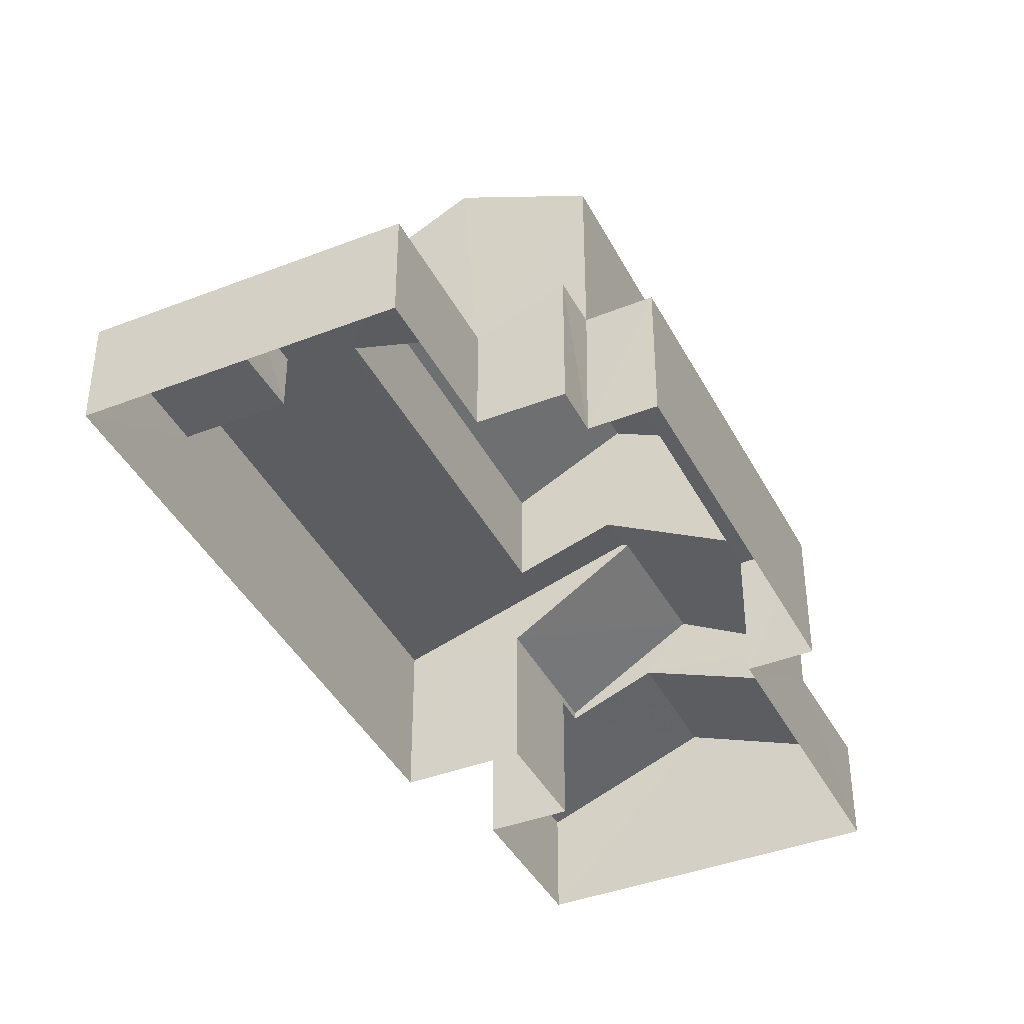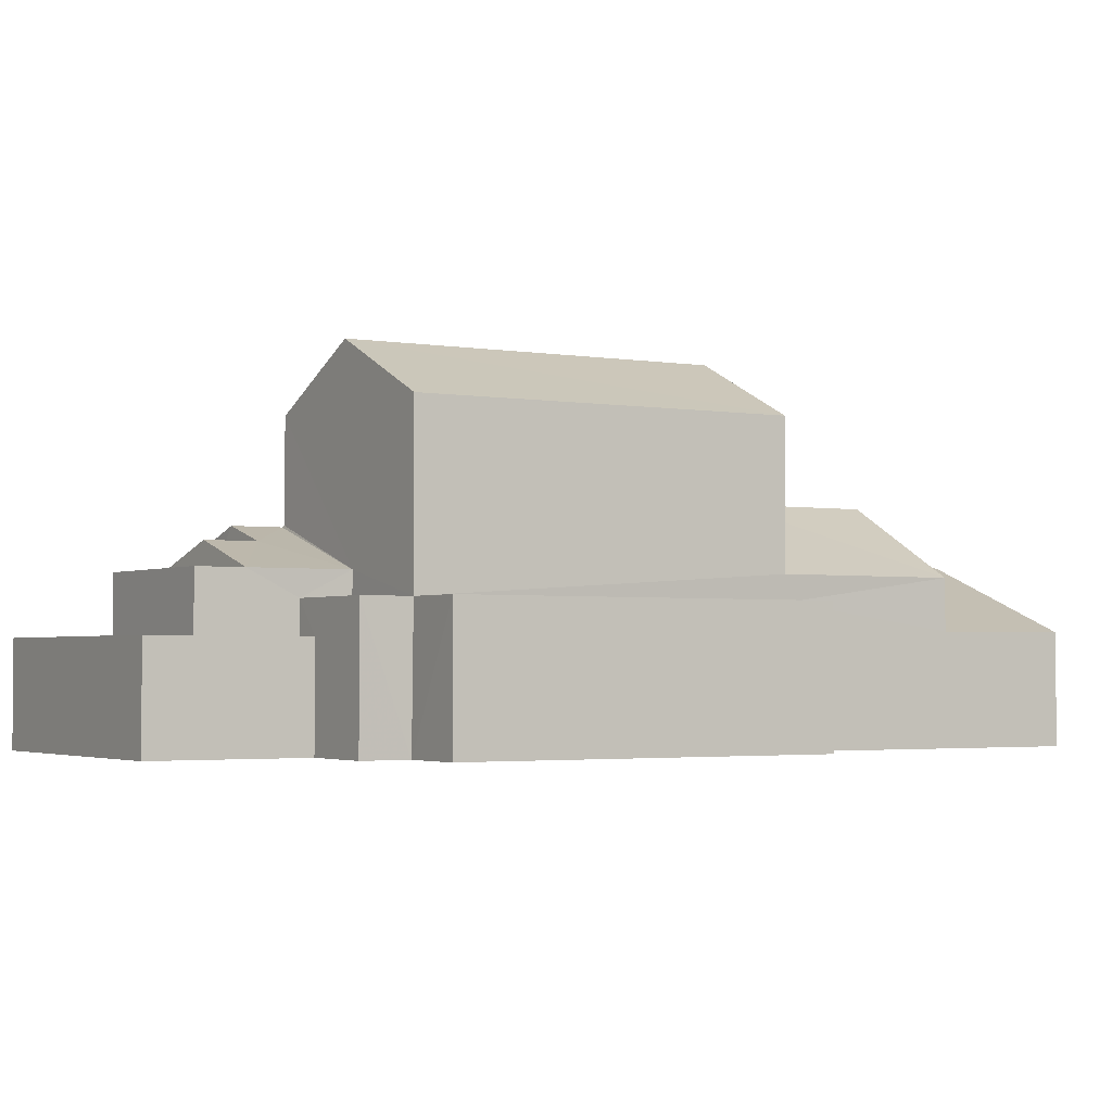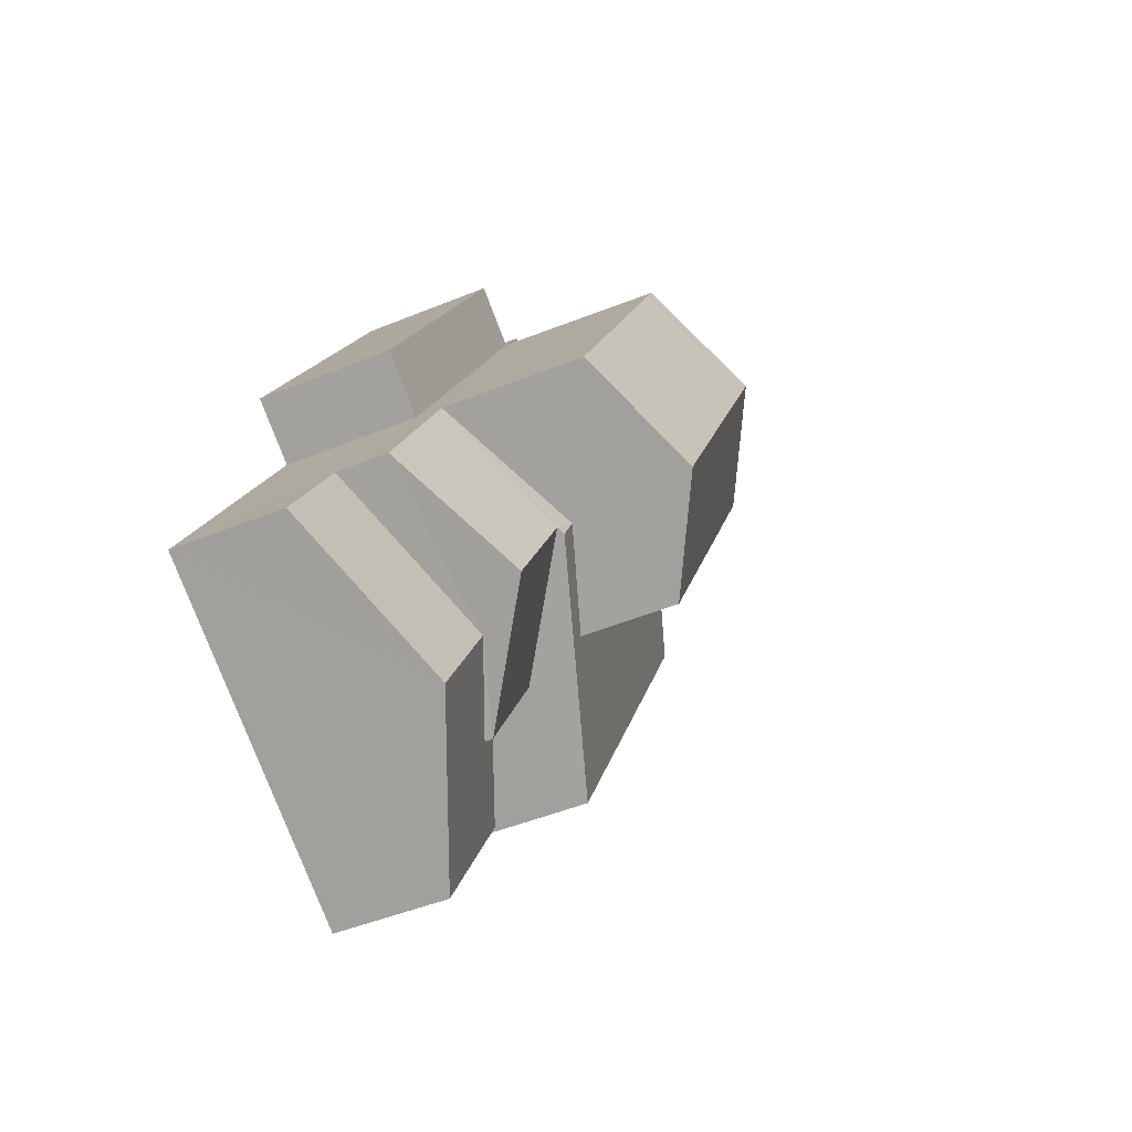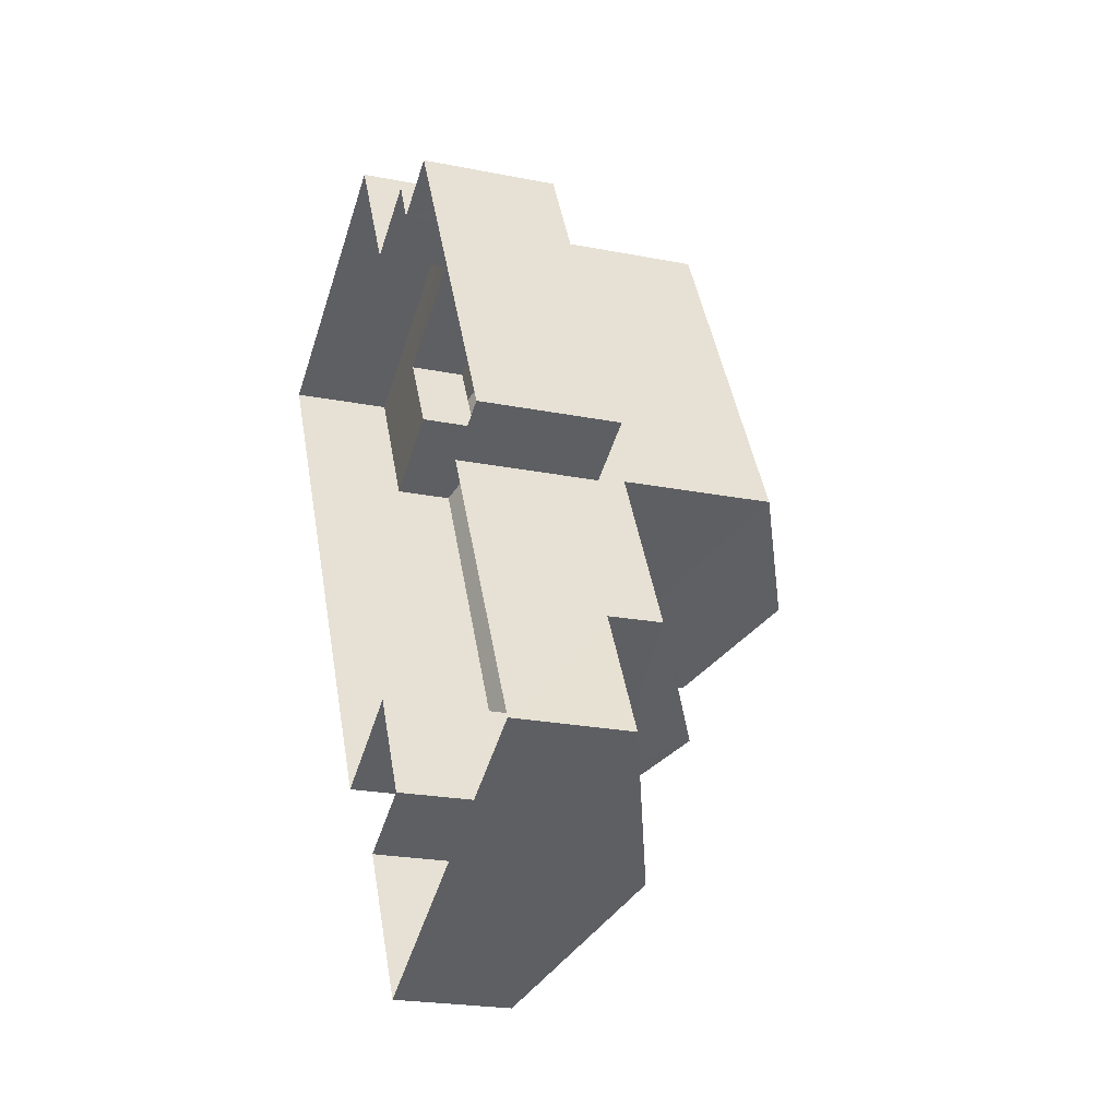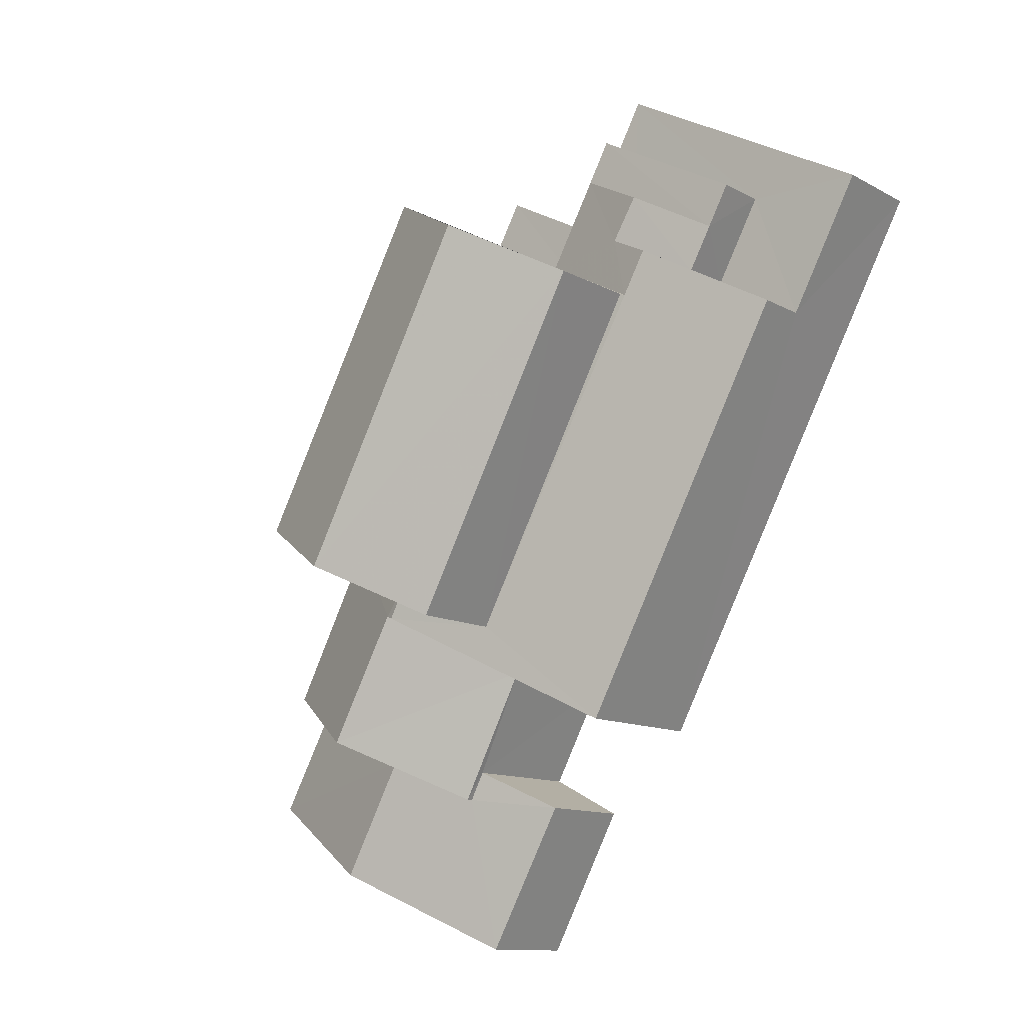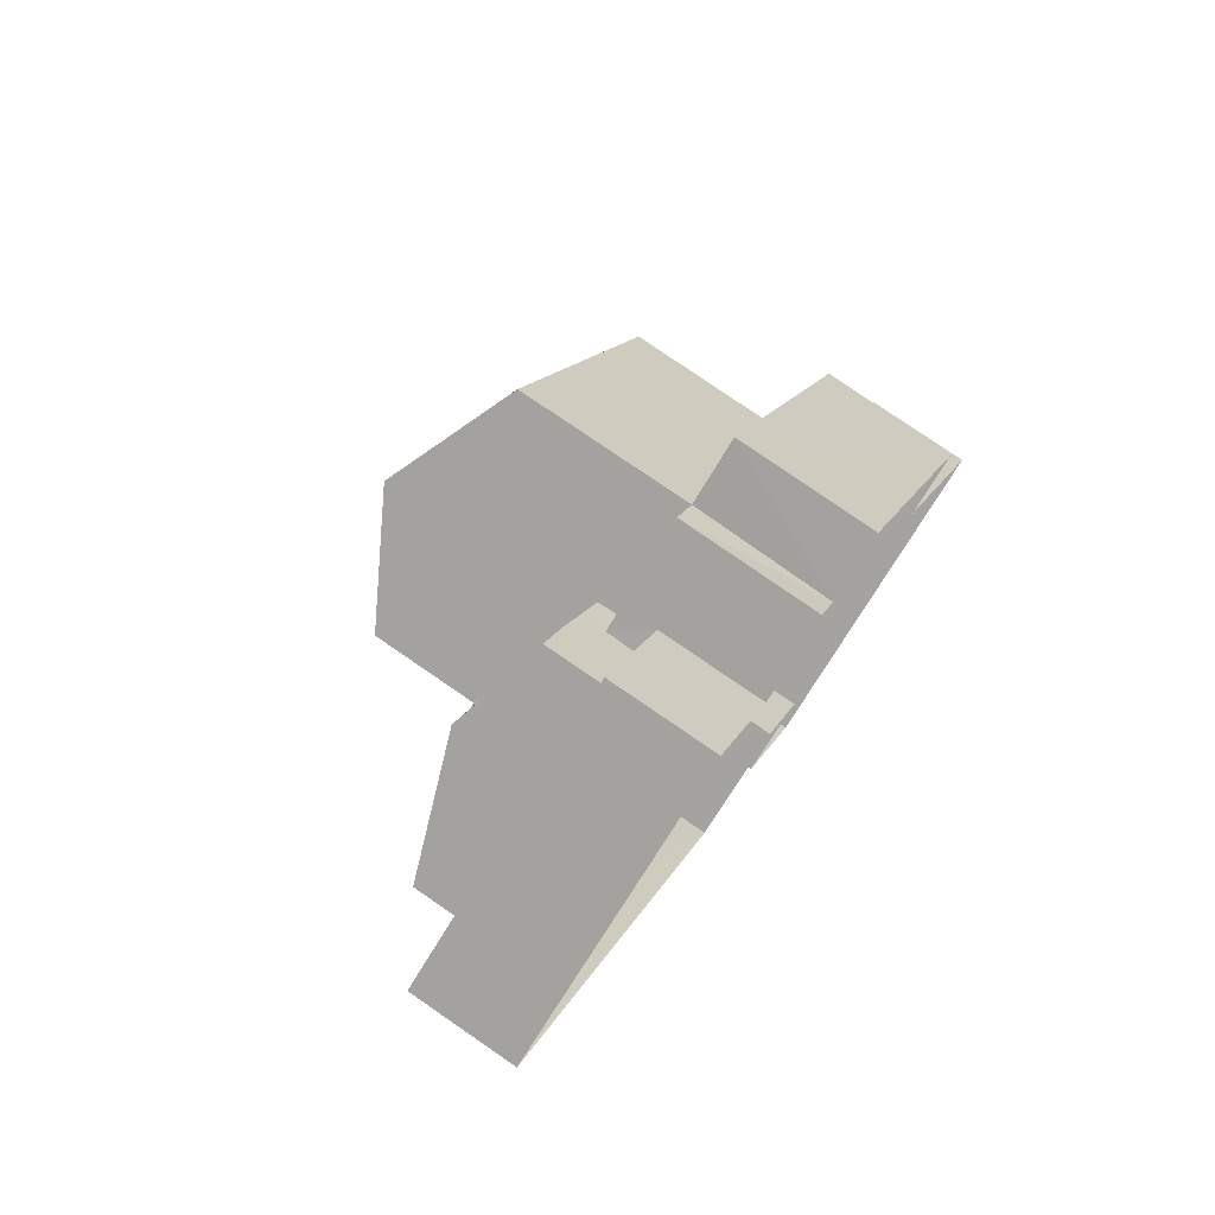
<metadata>
{"format":"obj","ext":"obj","renderer":"f3d","projection":"perspective","resolution":1024,"background":"white","views":[{"elev":-40.7,"azim":177.3,"up":"+Z"},{"elev":-2.4,"azim":-149.8,"up":"+Z"},{"elev":-48.9,"azim":-65.7,"up":"+Y"},{"elev":-21.2,"azim":-109.7,"up":"+Y"},{"elev":-11.7,"azim":37.7,"up":"+Y"},{"elev":78.8,"azim":124.4,"up":"+Y"}]}
</metadata>
<code>
v -3.121e+05 4.302e+04 23.02
v -3.12e+05 4.302e+04 23.02
v -3.121e+05 4.301e+04 23.02
v -3.121e+05 4.303e+04 23.03
v -3.121e+05 4.301e+04 23.01
v -3.121e+05 4.301e+04 23.01
v -3.121e+05 4.301e+04 23.01
v -3.121e+05 4.301e+04 23.01
v -3.121e+05 4.301e+04 23.02
v -3.121e+05 4.302e+04 23.02
v -3.121e+05 4.302e+04 23.02
v -3.121e+05 4.302e+04 23.02
v -3.121e+05 4.302e+04 23.02
v -3.121e+05 4.302e+04 23.02
v -3.121e+05 4.302e+04 26.67
v -3.121e+05 4.302e+04 26.15
v -3.121e+05 4.302e+04 26.15
v -3.121e+05 4.302e+04 26.67
v -3.121e+05 4.301e+04 26.48
v -3.121e+05 4.301e+04 25.16
v -3.121e+05 4.301e+04 26.48
v -3.121e+05 4.301e+04 25.16
v -3.121e+05 4.302e+04 26.15
v -3.121e+05 4.302e+04 26.15
v -3.121e+05 4.302e+04 26.15
v -3.121e+05 4.302e+04 26.98
v -3.121e+05 4.302e+04 26.15
v -3.121e+05 4.302e+04 26.98
v -3.121e+05 4.301e+04 26.14
v -3.121e+05 4.301e+04 27.54
v -3.121e+05 4.302e+04 26.15
v -3.121e+05 4.302e+04 27.61
v -3.121e+05 4.301e+04 27.54
v -3.121e+05 4.301e+04 27.61
v -3.121e+05 4.301e+04 25.94
v -3.121e+05 4.301e+04 25.94
v -3.121e+05 4.302e+04 30.09
v -3.121e+05 4.302e+04 28.95
v -3.121e+05 4.302e+04 30.09
v -3.121e+05 4.302e+04 28.95
v -3.121e+05 4.303e+04 25.02
v -3.121e+05 4.302e+04 25.02
v -3.121e+05 4.302e+04 25.02
v -3.121e+05 4.302e+04 25.02
v -3.12e+05 4.302e+04 25.02
v -3.121e+05 4.302e+04 25.02
v -3.121e+05 4.302e+04 25.02
v -3.121e+05 4.302e+04 25.02
v -3.121e+05 4.302e+04 28.95
v -3.121e+05 4.301e+04 28.95
v -3.121e+05 4.302e+04 25.66
v -3.121e+05 4.302e+04 25.65
v -3.121e+05 4.302e+04 25.65
v -3.121e+05 4.302e+04 25.66
v -3.121e+05 4.302e+04 25.66
v -3.121e+05 4.302e+04 25.66
v -3.121e+05 4.302e+04 25.66
v -3.121e+05 4.301e+04 25.8
v -3.121e+05 4.301e+04 25.16
v -3.121e+05 4.301e+04 25.16
v -3.121e+05 4.301e+04 25.8
v -3.121e+05 4.301e+04 27.01
v -3.121e+05 4.301e+04 26.14
v -3.121e+05 4.302e+04 26.15
v -3.121e+05 4.302e+04 27.01
f 1 2 3
f 1 4 2
f 5 6 7
f 8 5 7
f 9 1 3
f 10 11 12
f 10 12 13
f 6 13 7
f 7 13 9
f 12 14 1
f 9 12 1
f 9 13 12
f 15 16 17
f 15 18 16
f 19 20 21
f 19 22 20
f 17 23 24
f 25 17 24
f 26 18 27
f 27 18 25
f 26 28 18
f 25 18 15
f 29 30 31
f 31 30 32
f 29 33 30
f 32 30 34
f 35 30 33
f 36 35 33
f 37 38 39
f 37 40 38
f 41 42 43
f 41 44 45
f 44 46 45
f 42 47 43
f 44 48 46
f 41 43 44
f 39 49 37
f 39 50 49
f 51 52 53
f 51 54 52
f 55 51 56
f 57 55 56
f 19 21 58
f 21 59 58
f 58 60 61
f 58 59 60
f 32 34 62
f 34 63 62
f 26 64 28
f 26 63 64
f 65 62 26
f 62 63 26
f 64 63 46
f 63 3 46
f 46 2 45
f 46 3 2
f 13 52 10
f 13 53 52
f 7 9 61
f 9 35 61
f 61 36 58
f 61 35 36
f 9 3 35
f 30 35 34
f 35 63 34
f 3 63 35
f 12 54 51
f 12 11 54
f 41 2 4
f 41 45 2
f 15 17 25
f 43 47 25
f 24 43 25
f 57 56 27
f 47 57 25
f 25 57 27
f 54 11 10
f 52 54 10
f 40 51 31
f 40 31 38
f 53 13 22
f 31 51 53
f 22 13 6
f 22 6 20
f 29 31 53
f 29 53 22
f 49 65 27
f 26 27 65
f 37 49 27
f 37 27 40
f 27 56 51
f 27 51 40
f 16 48 17
f 17 44 23
f 17 48 44
f 12 51 55
f 14 12 55
f 60 5 8
f 60 59 5
f 1 41 4
f 1 42 41
f 20 6 21
f 6 5 21
f 5 59 21
f 62 49 50
f 62 65 49
f 38 31 32
f 38 32 39
f 32 50 39
f 32 62 50
f 46 16 64
f 64 16 28
f 46 48 16
f 28 16 18
f 7 60 8
f 7 61 60
f 58 36 19
f 36 33 19
f 19 29 22
f 19 33 29
f 44 24 23
f 44 43 24
f 1 14 42
f 14 55 42
f 42 57 47
f 42 55 57

</code>
